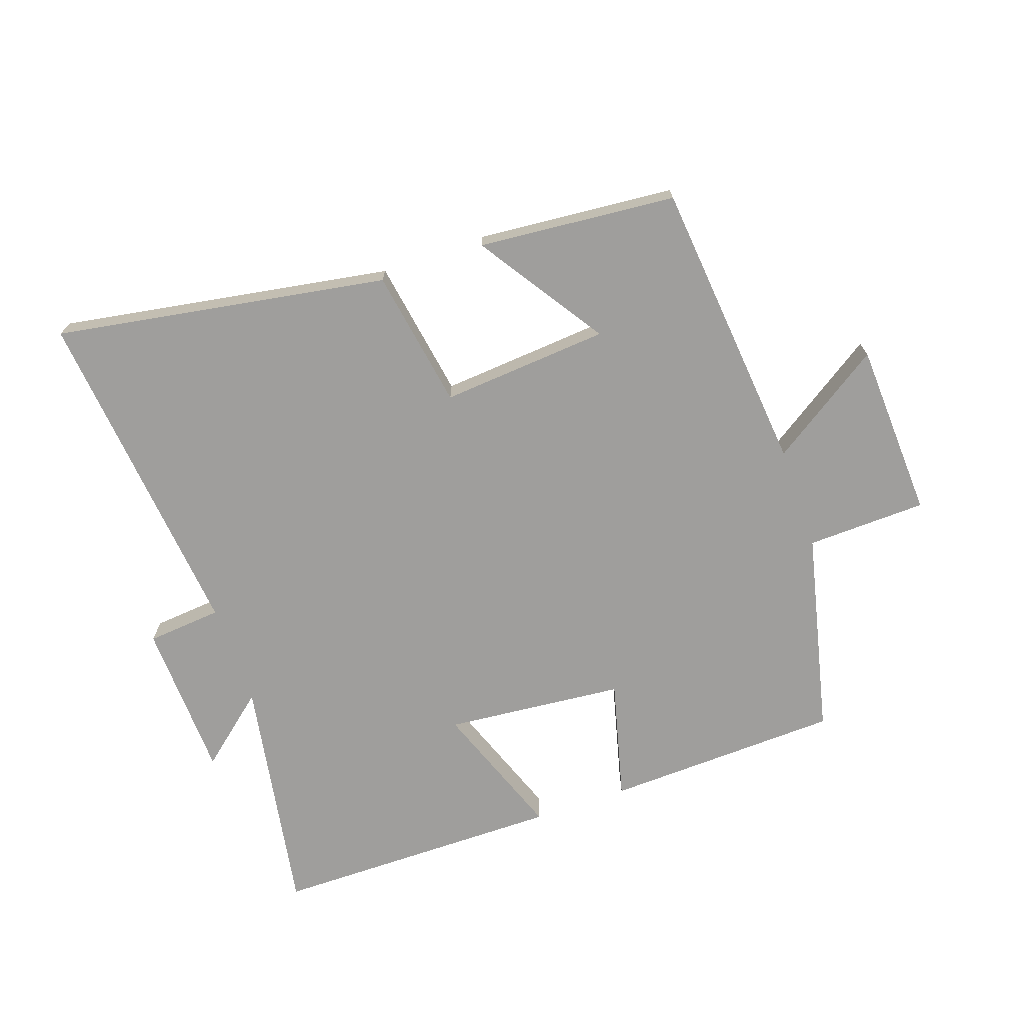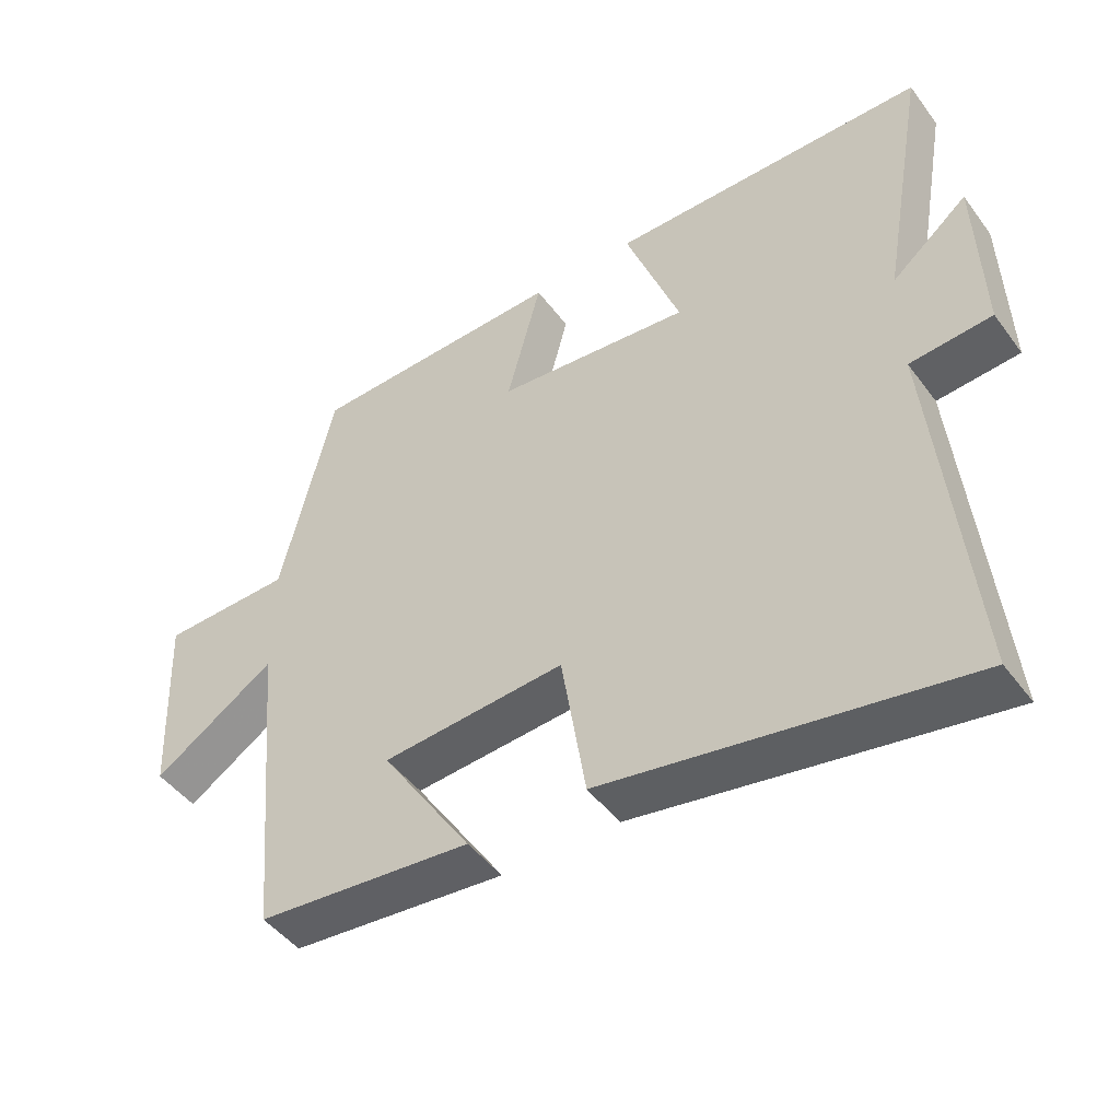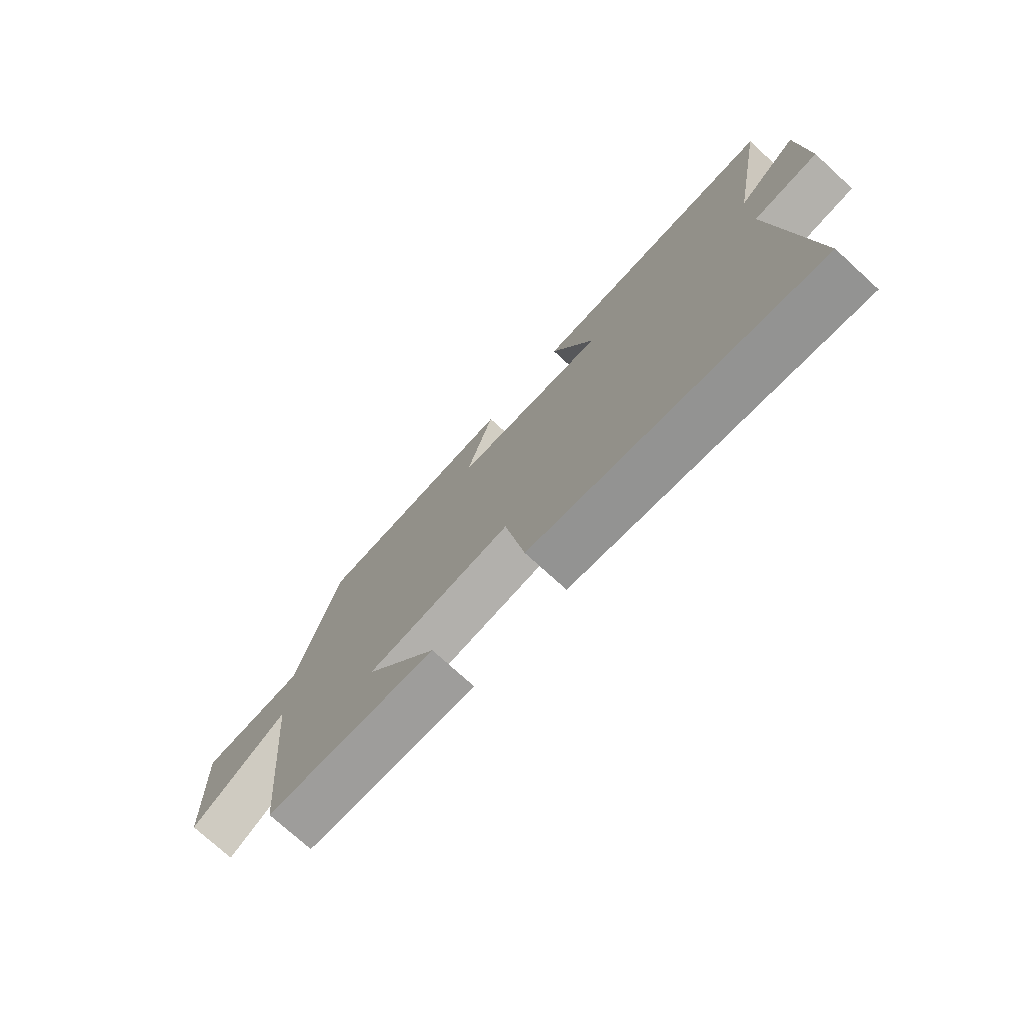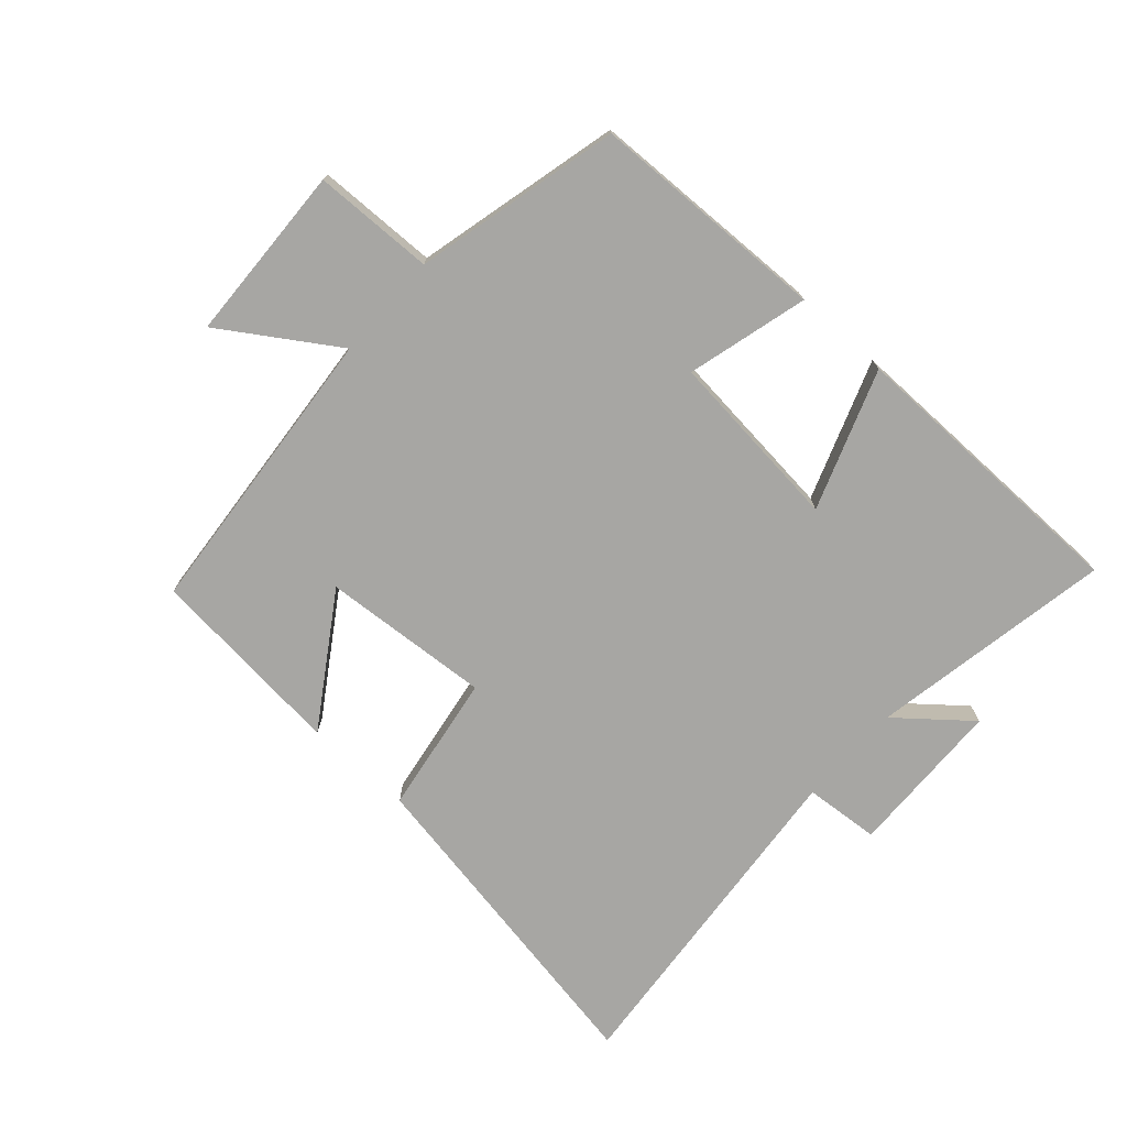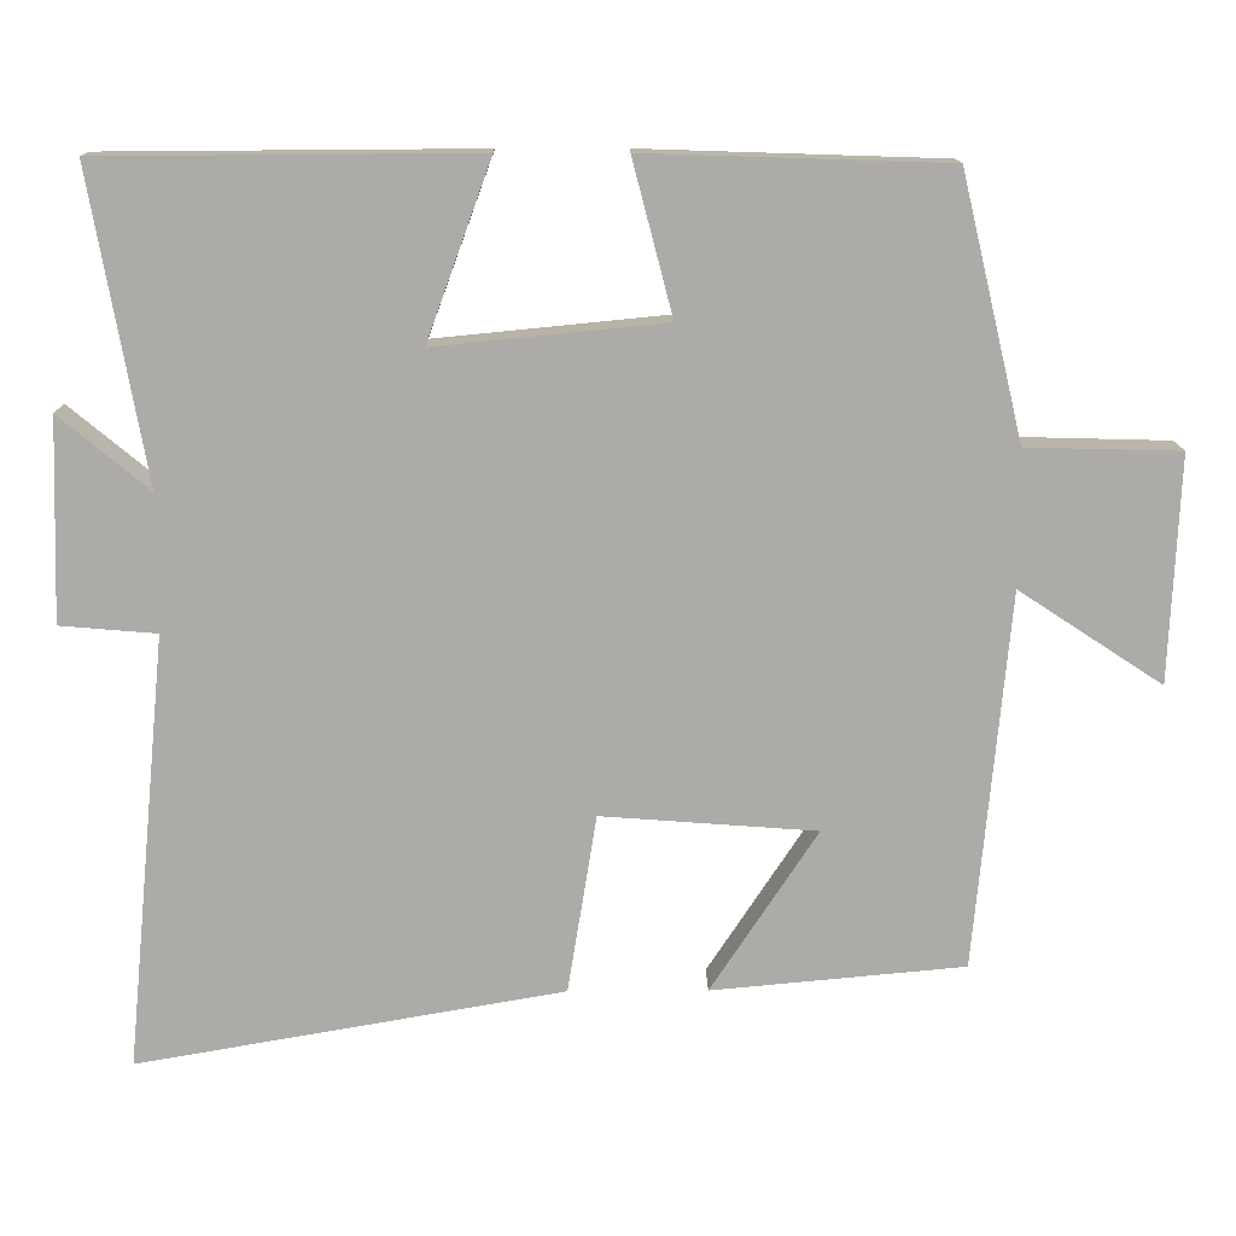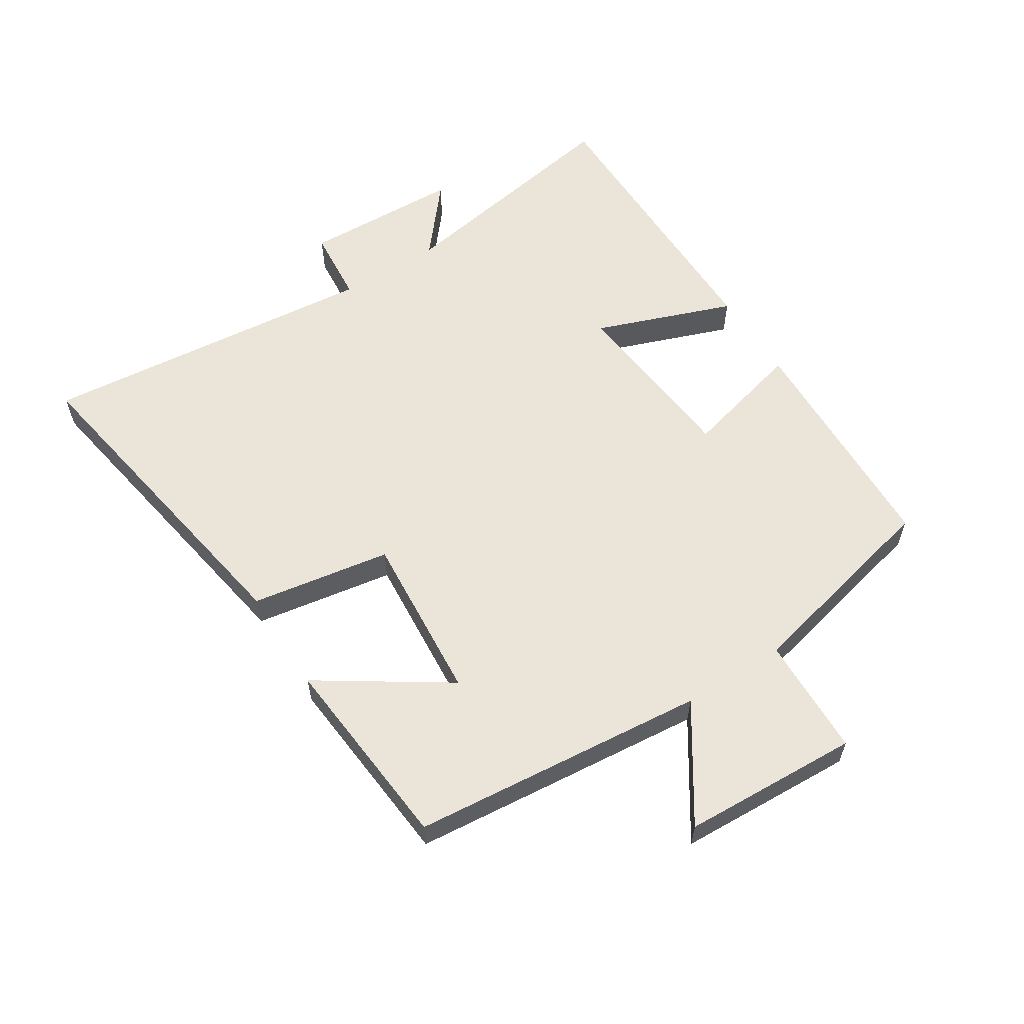
<metadata>
{"format":"obj","ext":"obj","renderer":"f3d","projection":"perspective","resolution":1024,"background":"white","views":[{"elev":-70.9,"azim":-160.6,"up":"+Y"},{"elev":-46.8,"azim":34.6,"up":"+Z"},{"elev":-75.1,"azim":47.6,"up":"+Z"},{"elev":-74.1,"azim":-42.0,"up":"+Y"},{"elev":13.6,"azim":179.2,"up":"+Z"},{"elev":58.9,"azim":-122.3,"up":"+Y"}]}
</metadata>
<code>
v 0.568 0.07 0.497
v 0.5 0.07 0.114
v 0.611 0.07 0.206
v 0.619 0.07 -0.044
v 0.5 0.07 -0.054
v 0.552 0.07 -0.591
v 0.026 0.07 -0.5
v -0.01 0.07 -0.279
v -0.276 0.07 -0.299
v -0.144 0.07 -0.5
v -0.457 0.07 -0.471
v -0.5 0.07 -0.004
v -0.678 0.07 -0.121
v -0.69 0.07 0.159
v -0.5 0.07 0.164
v -0.423 0.07 0.488
v -0.049 0.07 0.5
v -0.099 0.07 0.309
v 0.185 0.07 0.281
v 0.105 0.07 0.5
v 0.568 0 0.497
v 0.5 0 0.114
v 0.611 0 0.206
v 0.619 0 -0.044
v 0.5 0 -0.054
v 0.552 0 -0.591
v 0.026 0 -0.5
v -0.01 0 -0.279
v -0.276 0 -0.299
v -0.144 0 -0.5
v -0.457 0 -0.471
v -0.5 0 -0.004
v -0.678 0 -0.121
v -0.69 0 0.159
v -0.5 0 0.164
v -0.423 0 0.488
v -0.049 0 0.5
v -0.099 0 0.309
v 0.185 0 0.281
v 0.105 0 0.5
f 19 20 1 2
f 18 19 2
f 15 16 17 18
f 15 18 2
f 12 13 14 15
f 12 15 2
f 9 10 11 12
f 8 9 12 2
f 5 6 7 8
f 5 8 2
f 2 3 4 5
f 22 21 40 39
f 22 39 38
f 38 37 36 35
f 22 38 35
f 35 34 33 32
f 22 35 32
f 32 31 30 29
f 22 32 29 28
f 28 27 26 25
f 22 28 25
f 25 24 23 22
f 1 21 22 2
f 2 22 23 3
f 3 23 24 4
f 4 24 25 5
f 5 25 26 6
f 6 26 27 7
f 7 27 28 8
f 8 28 29 9
f 9 29 30 10
f 10 30 31 11
f 11 31 32 12
f 12 32 33 13
f 13 33 34 14
f 14 34 35 15
f 15 35 36 16
f 16 36 37 17
f 17 37 38 18
f 18 38 39 19
f 19 39 40 20
f 20 40 21 1

</code>
